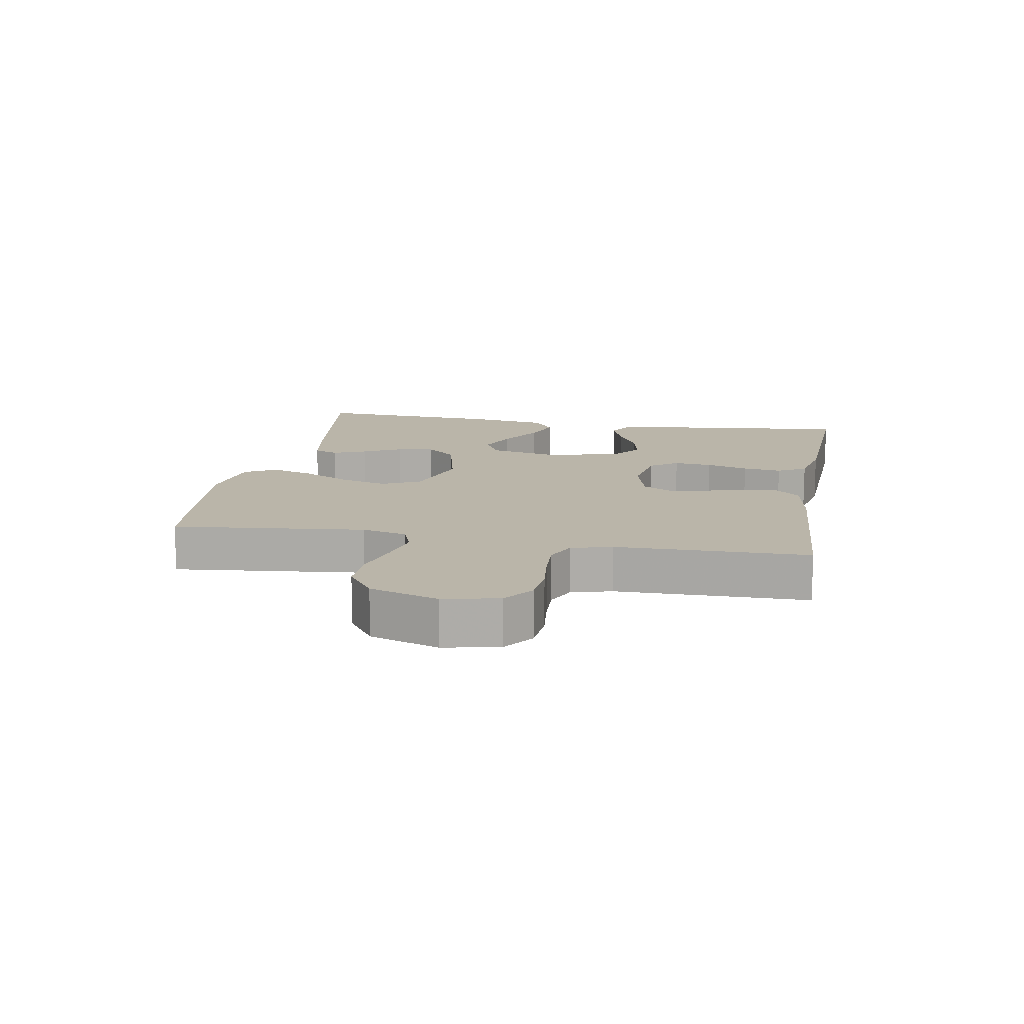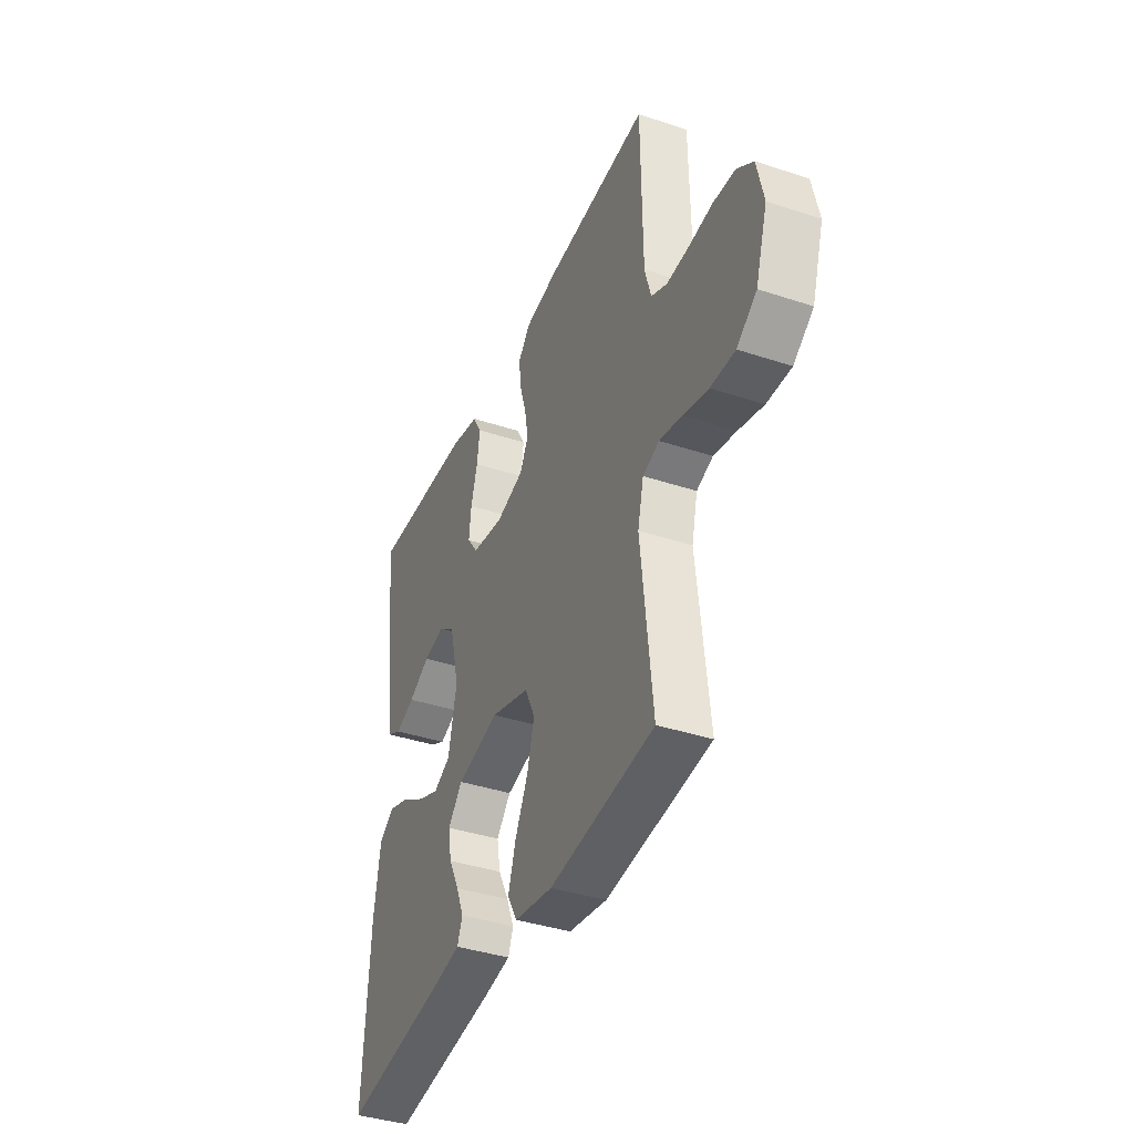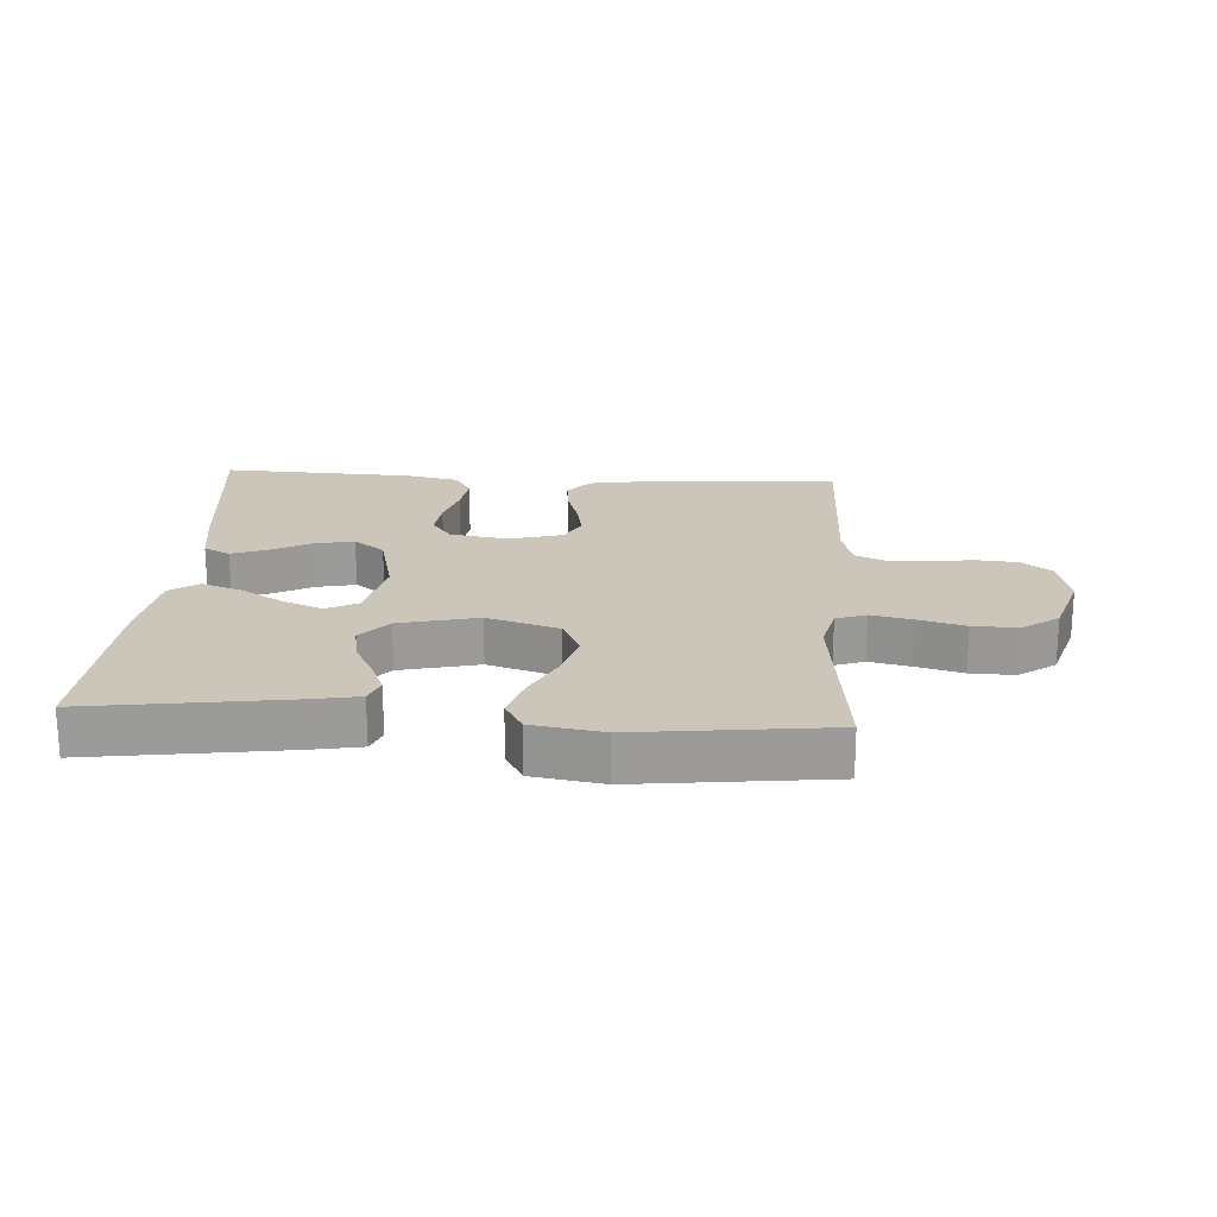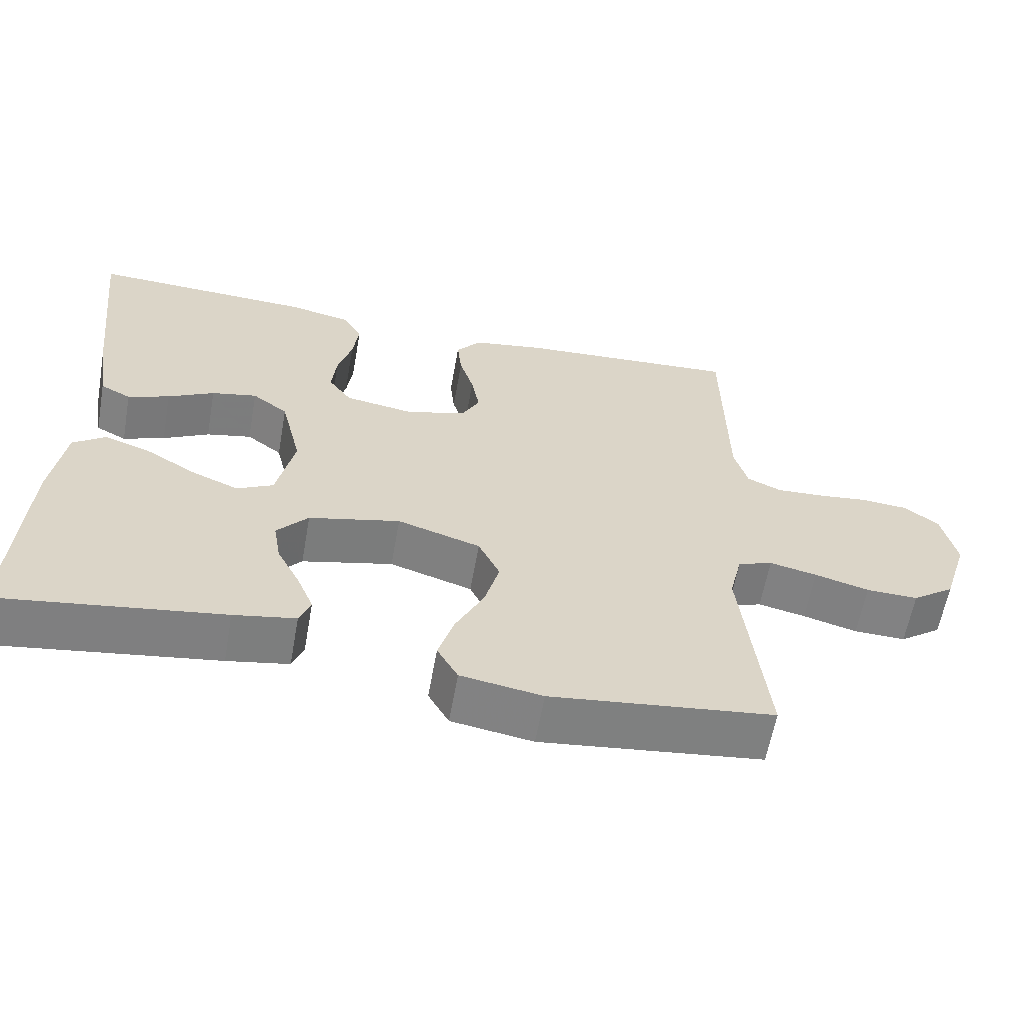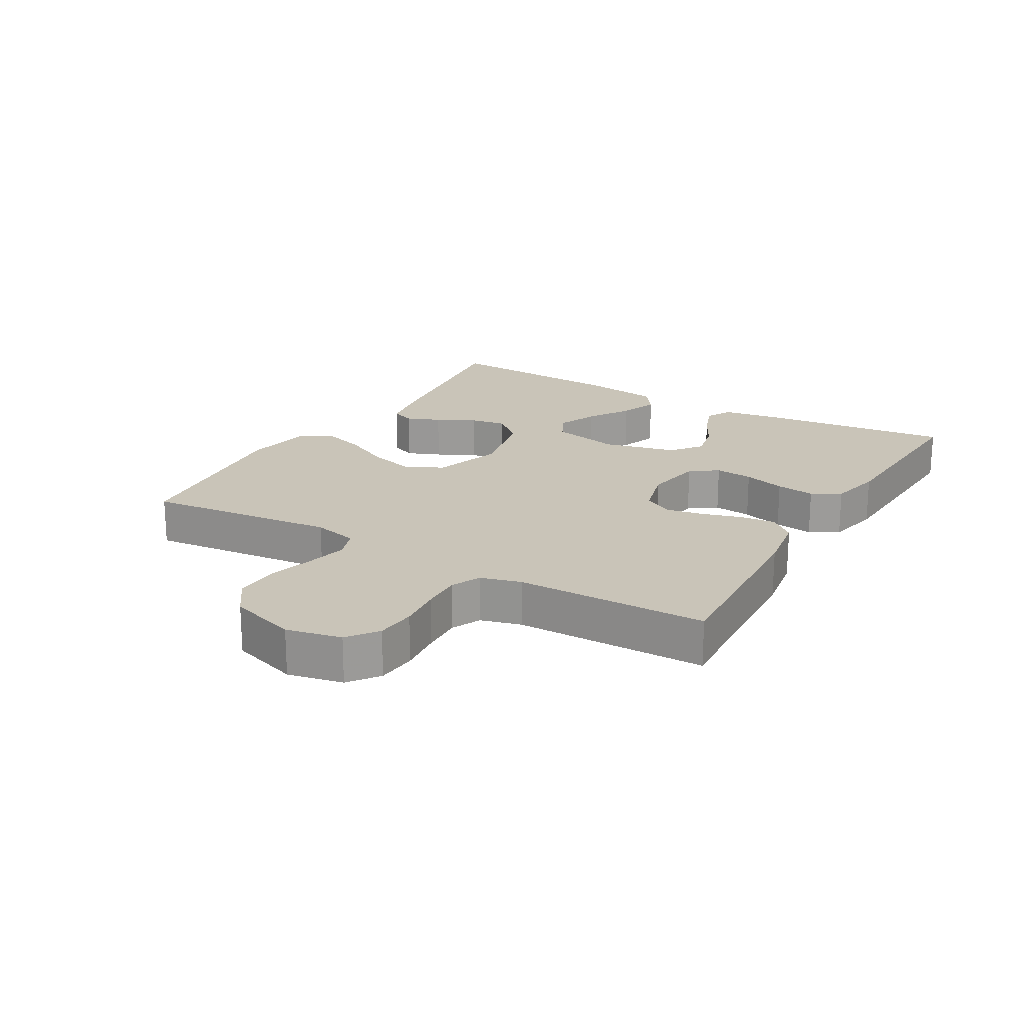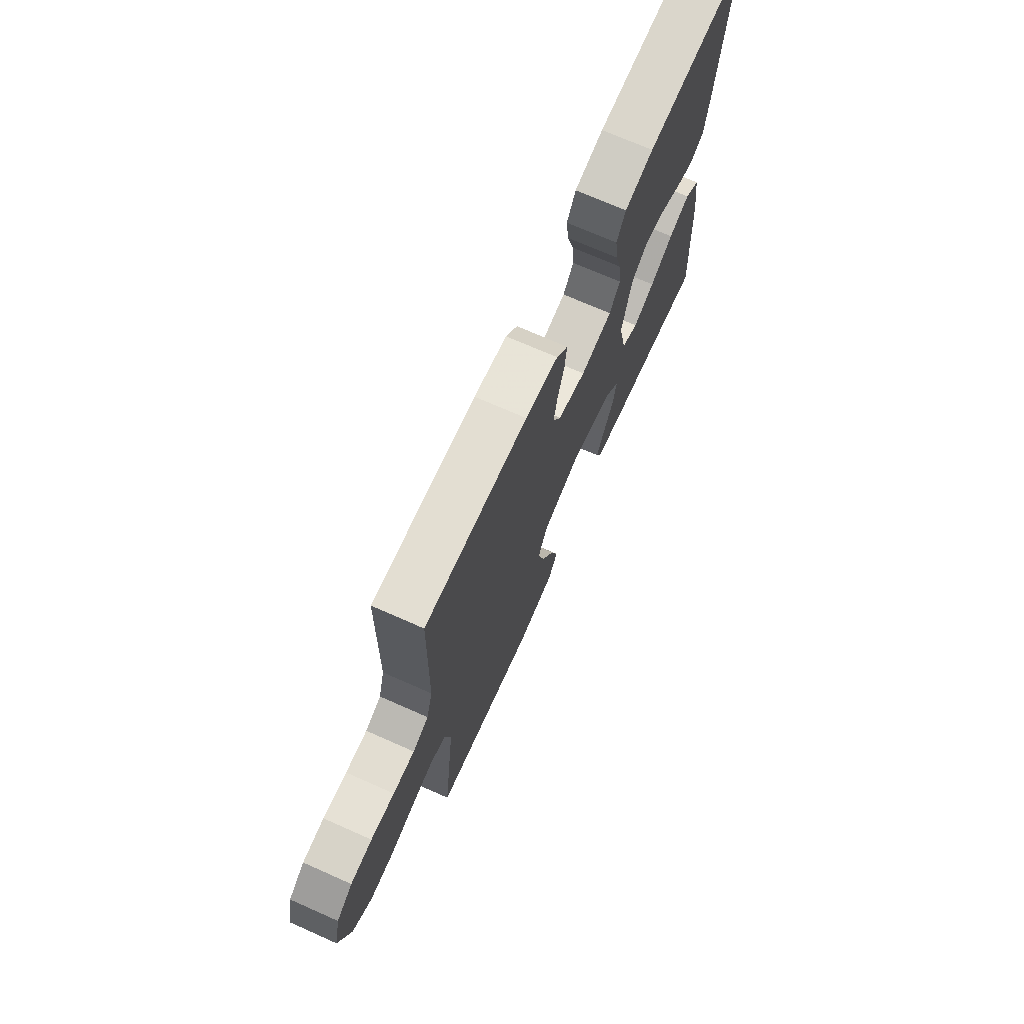
<metadata>
{"format":"obj","ext":"obj","renderer":"f3d","projection":"perspective","resolution":1024,"background":"white","views":[{"elev":13.5,"azim":-79.8,"up":"+Y"},{"elev":-39.0,"azim":-112.5,"up":"+Z"},{"elev":20.8,"azim":-176.4,"up":"+Y"},{"elev":-60.7,"azim":169.9,"up":"+Z"},{"elev":20.1,"azim":-59.5,"up":"+Y"},{"elev":71.3,"azim":-66.1,"up":"+Z"}]}
</metadata>
<code>
v 0.5 0.07 -0.5
v 0.2 0.07 -0.457
v 0.117 0.07 -0.442
v 0.102 0.07 -0.404
v 0.124 0.07 -0.351
v 0.155 0.07 -0.291
v 0.165 0.07 -0.233
v 0.123 0.07 -0.185
v 0 0.07 -0.156
v -0.112 0.07 -0.191
v -0.141 0.07 -0.251
v -0.121 0.07 -0.324
v -0.083 0.07 -0.4
v -0.062 0.07 -0.468
v -0.09 0.07 -0.517
v -0.2 0.07 -0.535
v -0.5 0.07 -0.5
v -0.467 0.07 -0.2
v -0.484 0.07 -0.129
v -0.531 0.07 -0.112
v -0.595 0.07 -0.126
v -0.668 0.07 -0.146
v -0.738 0.07 -0.148
v -0.795 0.07 -0.107
v -0.829 0.07 0
v -0.81 0.07 0.086
v -0.763 0.07 0.121
v -0.7 0.07 0.126
v -0.631 0.07 0.118
v -0.568 0.07 0.115
v -0.522 0.07 0.136
v -0.504 0.07 0.2
v -0.5 0.07 0.5
v -0.2 0.07 0.481
v -0.104 0.07 0.465
v -0.07 0.07 0.425
v -0.076 0.07 0.369
v -0.095 0.07 0.307
v -0.106 0.07 0.248
v -0.082 0.07 0.202
v 0 0.07 0.179
v 0.092 0.07 0.194
v 0.123 0.07 0.237
v 0.117 0.07 0.297
v 0.098 0.07 0.363
v 0.09 0.07 0.424
v 0.116 0.07 0.469
v 0.2 0.07 0.487
v 0.5 0.07 0.5
v 0.466 0.07 0.2
v 0.451 0.07 0.106
v 0.41 0.07 0.085
v 0.354 0.07 0.106
v 0.292 0.07 0.139
v 0.231 0.07 0.152
v 0.183 0.07 0.116
v 0.155 0.07 0
v 0.179 0.07 -0.11
v 0.228 0.07 -0.135
v 0.291 0.07 -0.109
v 0.359 0.07 -0.068
v 0.421 0.07 -0.046
v 0.465 0.07 -0.078
v 0.483 0.07 -0.2
v 0.5 0 -0.5
v 0.2 0 -0.457
v 0.117 0 -0.442
v 0.102 0 -0.404
v 0.124 0 -0.351
v 0.155 0 -0.291
v 0.165 0 -0.233
v 0.123 0 -0.185
v 0 0 -0.156
v -0.112 0 -0.191
v -0.141 0 -0.251
v -0.121 0 -0.324
v -0.083 0 -0.4
v -0.062 0 -0.468
v -0.09 0 -0.517
v -0.2 0 -0.535
v -0.5 0 -0.5
v -0.467 0 -0.2
v -0.484 0 -0.129
v -0.531 0 -0.112
v -0.595 0 -0.126
v -0.668 0 -0.146
v -0.738 0 -0.148
v -0.795 0 -0.107
v -0.829 0 0
v -0.81 0 0.086
v -0.763 0 0.121
v -0.7 0 0.126
v -0.631 0 0.118
v -0.568 0 0.115
v -0.522 0 0.136
v -0.504 0 0.2
v -0.5 0 0.5
v -0.2 0 0.481
v -0.104 0 0.465
v -0.07 0 0.425
v -0.076 0 0.369
v -0.095 0 0.307
v -0.106 0 0.248
v -0.082 0 0.202
v 0 0 0.179
v 0.092 0 0.194
v 0.123 0 0.237
v 0.117 0 0.297
v 0.098 0 0.363
v 0.09 0 0.424
v 0.116 0 0.469
v 0.2 0 0.487
v 0.5 0 0.5
v 0.466 0 0.2
v 0.451 0 0.106
v 0.41 0 0.085
v 0.354 0 0.106
v 0.292 0 0.139
v 0.231 0 0.152
v 0.183 0 0.116
v 0.155 0 0
v 0.179 0 -0.11
v 0.228 0 -0.135
v 0.291 0 -0.109
v 0.359 0 -0.068
v 0.421 0 -0.046
v 0.465 0 -0.078
v 0.483 0 -0.2
f 60 61 62 63
f 59 60 63 64
f 51 52 53 54
f 51 54 55
f 50 51 55
f 49 50 55
f 48 49 55 56
f 44 45 46 47
f 43 44 47 48
f 35 36 37 38
f 35 38 39
f 32 33 34 35
f 31 32 35 39
f 30 31 39 40
f 26 27 28 29
f 26 29 30
f 25 26 30
f 21 22 23 24
f 20 21 24 25
f 19 20 25 30
f 15 16 17 18
f 15 18 19
f 12 13 14 15
f 11 12 15 19
f 10 11 19 30
f 3 4 5 6
f 1 2 3 6
f 59 64 1 6
f 43 48 56 57
f 42 43 57
f 41 42 57 58
f 40 41 58
f 9 10 30 40
f 8 9 40 58
f 7 8 58 59
f 6 7 59
f 127 126 125 124
f 128 127 124 123
f 118 117 116 115
f 119 118 115
f 119 115 114
f 119 114 113
f 120 119 113 112
f 111 110 109 108
f 112 111 108 107
f 102 101 100 99
f 103 102 99
f 99 98 97 96
f 103 99 96 95
f 104 103 95 94
f 93 92 91 90
f 94 93 90
f 94 90 89
f 88 87 86 85
f 89 88 85 84
f 94 89 84 83
f 82 81 80 79
f 83 82 79
f 79 78 77 76
f 83 79 76 75
f 94 83 75 74
f 70 69 68 67
f 70 67 66 65
f 70 65 128 123
f 121 120 112 107
f 121 107 106
f 122 121 106 105
f 122 105 104
f 104 94 74 73
f 122 104 73 72
f 123 122 72 71
f 123 71 70
f 1 65 66 2
f 2 66 67 3
f 3 67 68 4
f 4 68 69 5
f 5 69 70 6
f 6 70 71 7
f 7 71 72 8
f 8 72 73 9
f 9 73 74 10
f 10 74 75 11
f 11 75 76 12
f 12 76 77 13
f 13 77 78 14
f 14 78 79 15
f 15 79 80 16
f 16 80 81 17
f 17 81 82 18
f 18 82 83 19
f 19 83 84 20
f 20 84 85 21
f 21 85 86 22
f 22 86 87 23
f 23 87 88 24
f 24 88 89 25
f 25 89 90 26
f 26 90 91 27
f 27 91 92 28
f 28 92 93 29
f 29 93 94 30
f 30 94 95 31
f 31 95 96 32
f 32 96 97 33
f 33 97 98 34
f 34 98 99 35
f 35 99 100 36
f 36 100 101 37
f 37 101 102 38
f 38 102 103 39
f 39 103 104 40
f 40 104 105 41
f 41 105 106 42
f 42 106 107 43
f 43 107 108 44
f 44 108 109 45
f 45 109 110 46
f 46 110 111 47
f 47 111 112 48
f 48 112 113 49
f 49 113 114 50
f 50 114 115 51
f 51 115 116 52
f 52 116 117 53
f 53 117 118 54
f 54 118 119 55
f 55 119 120 56
f 56 120 121 57
f 57 121 122 58
f 58 122 123 59
f 59 123 124 60
f 60 124 125 61
f 61 125 126 62
f 62 126 127 63
f 63 127 128 64
f 64 128 65 1

</code>
